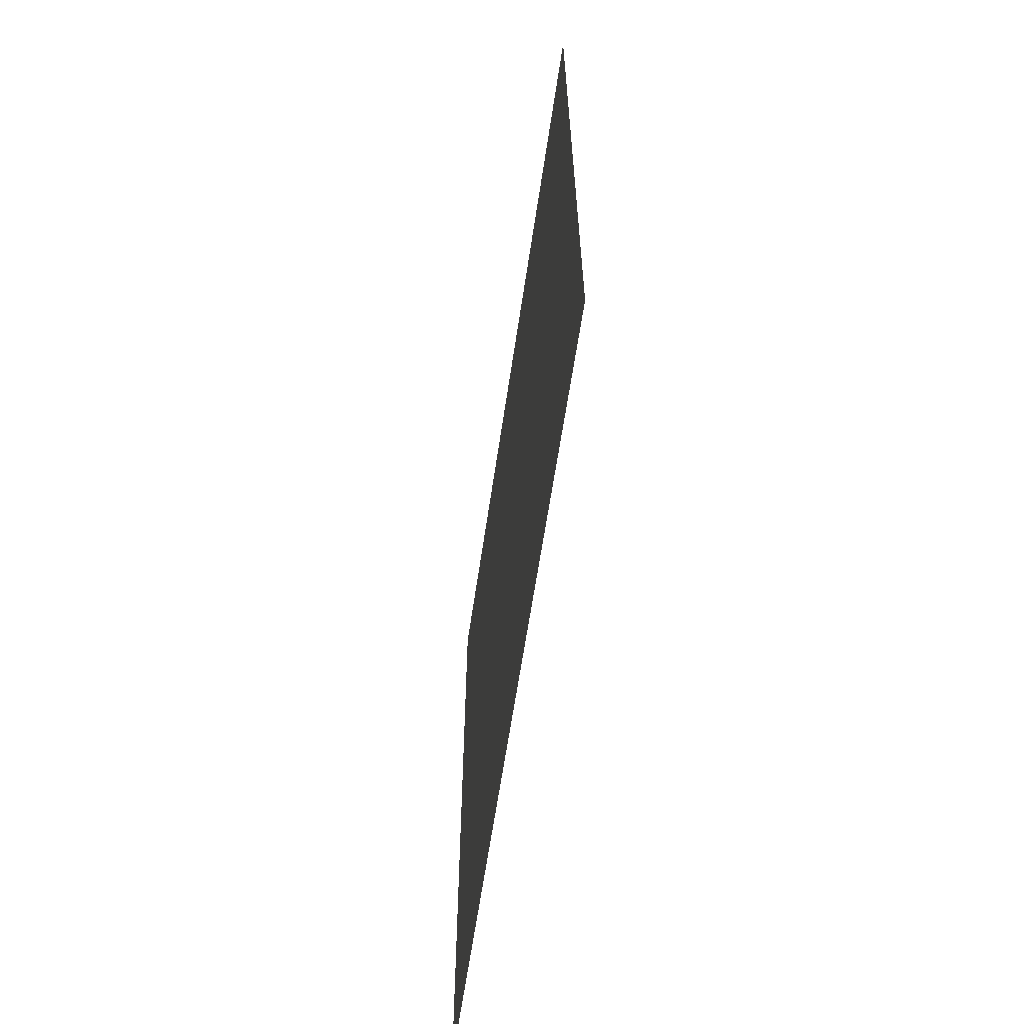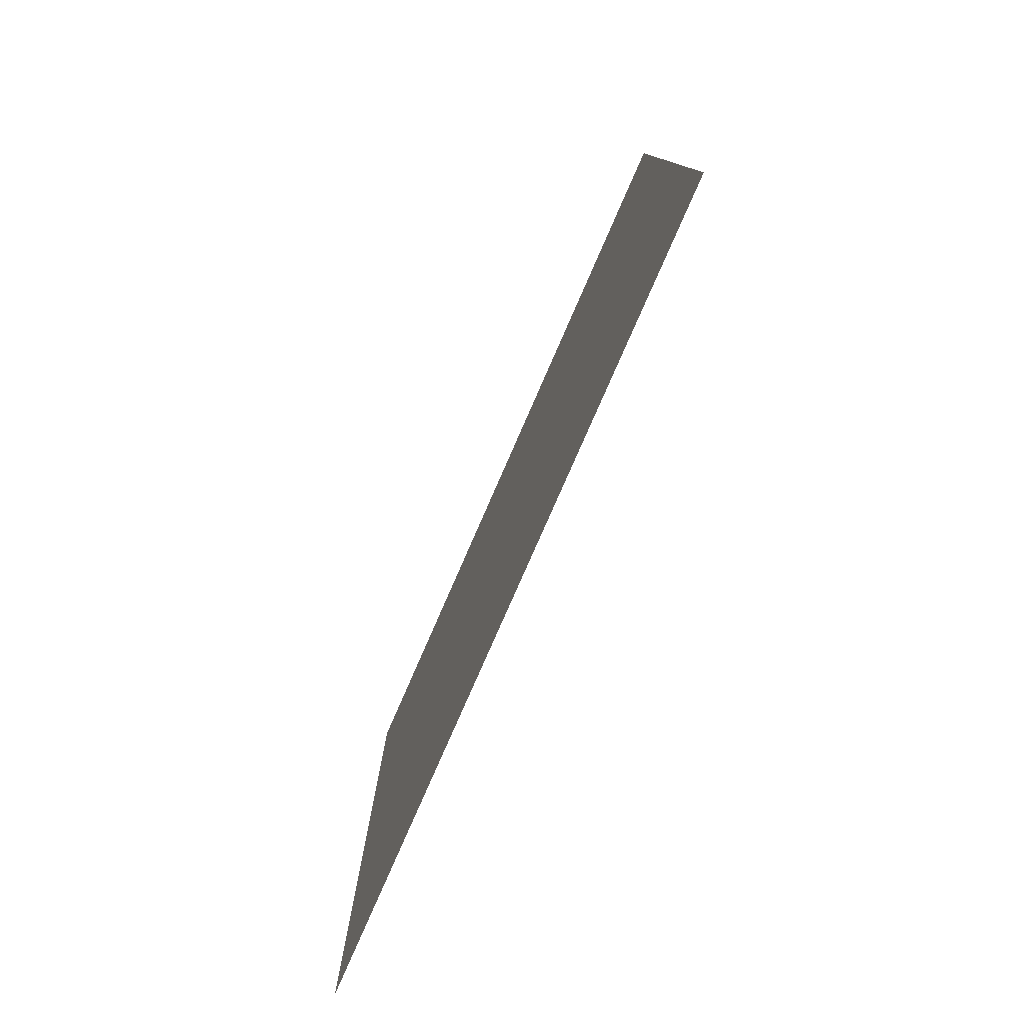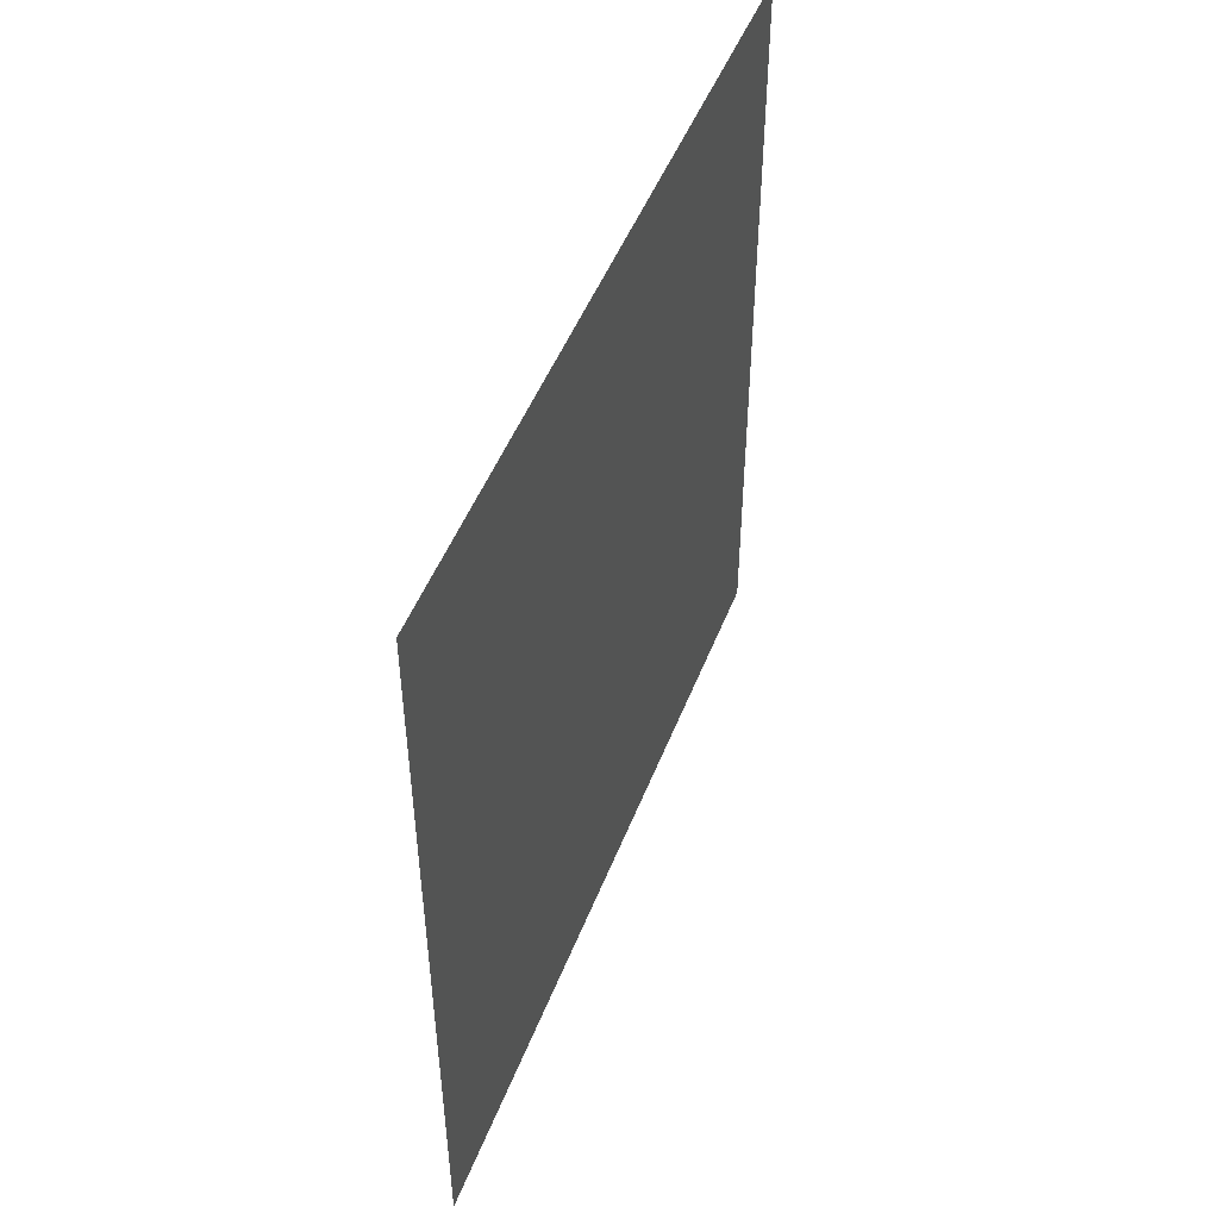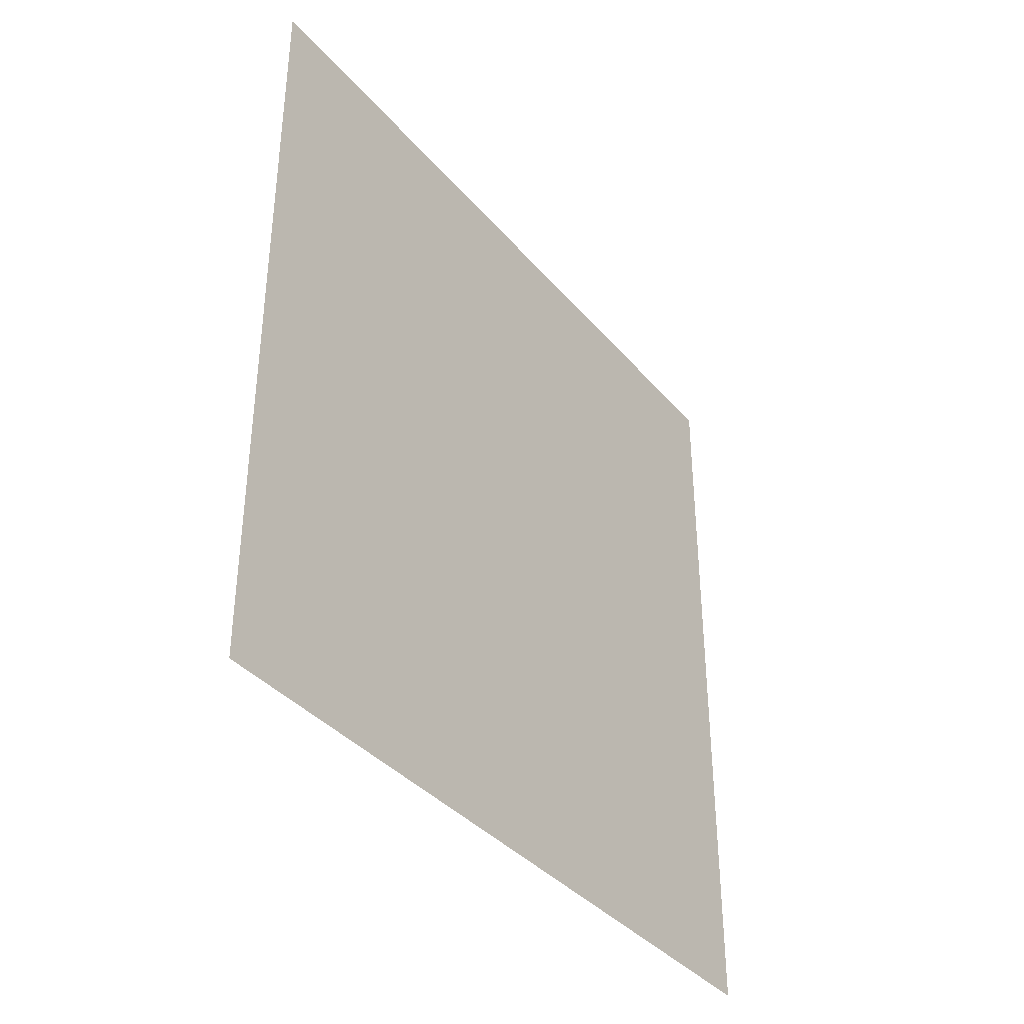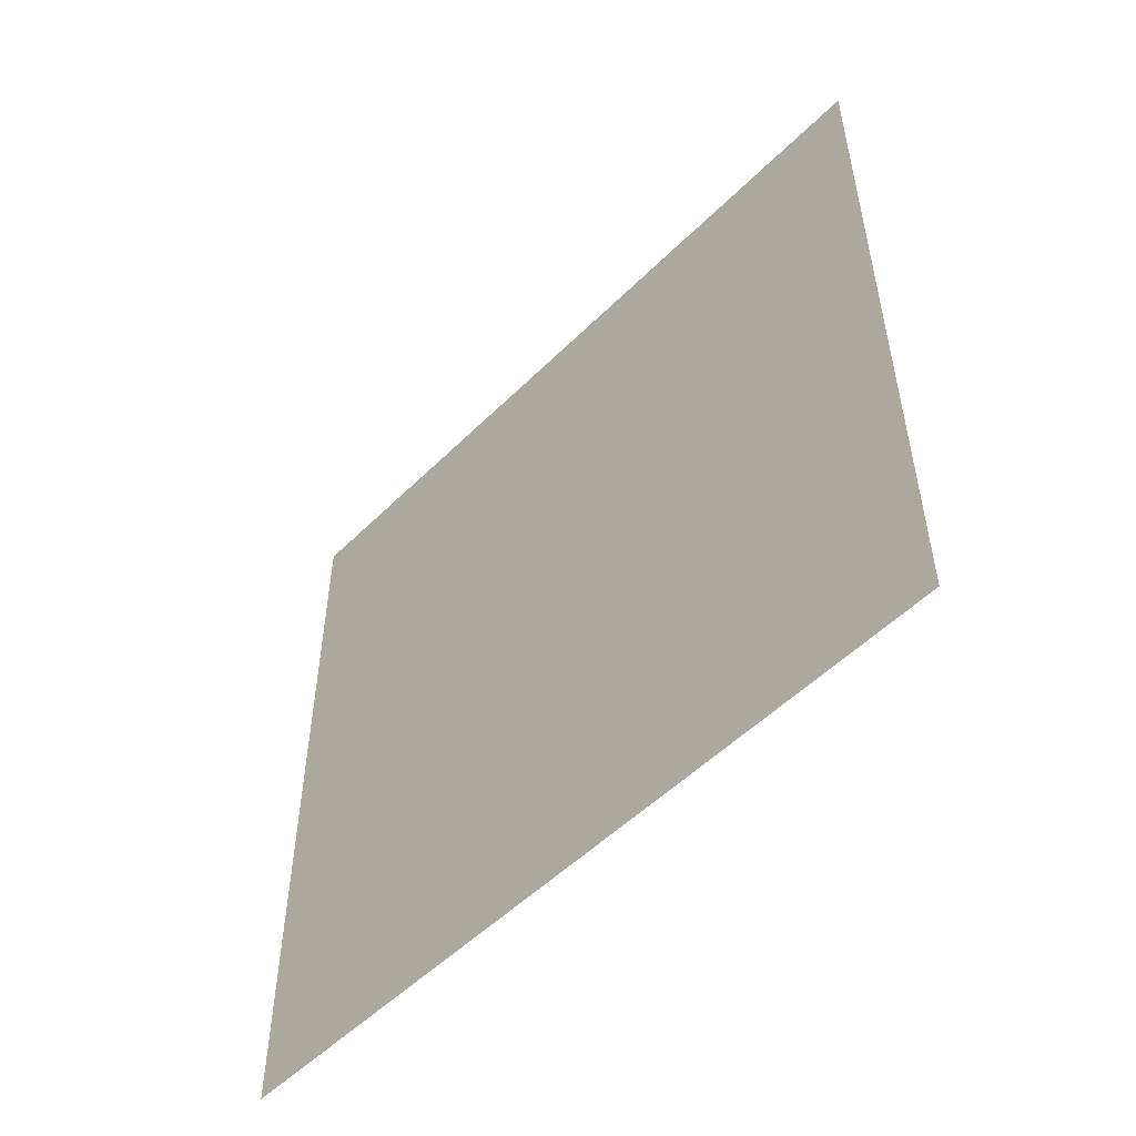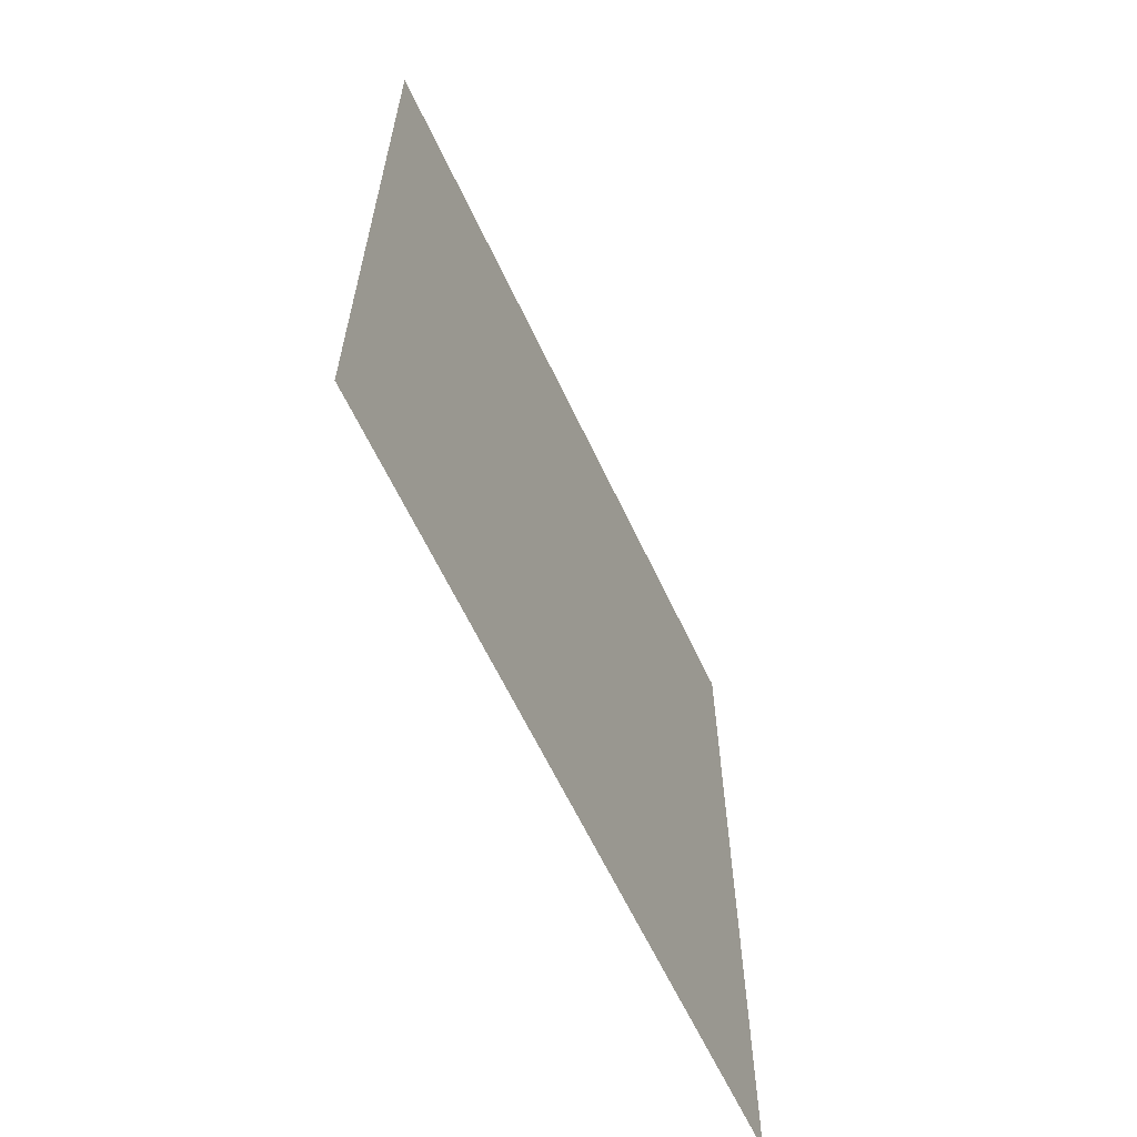
<metadata>
{"format":"obj","ext":"obj","renderer":"f3d","projection":"perspective","resolution":1024,"background":"white","views":[{"elev":-62.8,"azim":171.6,"up":"+Z"},{"elev":-79.0,"azim":156.4,"up":"+Z"},{"elev":48.9,"azim":-159.2,"up":"+Z"},{"elev":-37.4,"azim":35.2,"up":"+Z"},{"elev":-52.4,"azim":136.7,"up":"+Y"},{"elev":-62.5,"azim":-154.9,"up":"+Y"}]}
</metadata>
<code>
o Cube.004
v -0.25 0 -0.25
v -0.25 0.5 -0.25
v -0.25 -0 0.25
v -0.25 0.5 0.25
f 1 3 4 2

</code>
